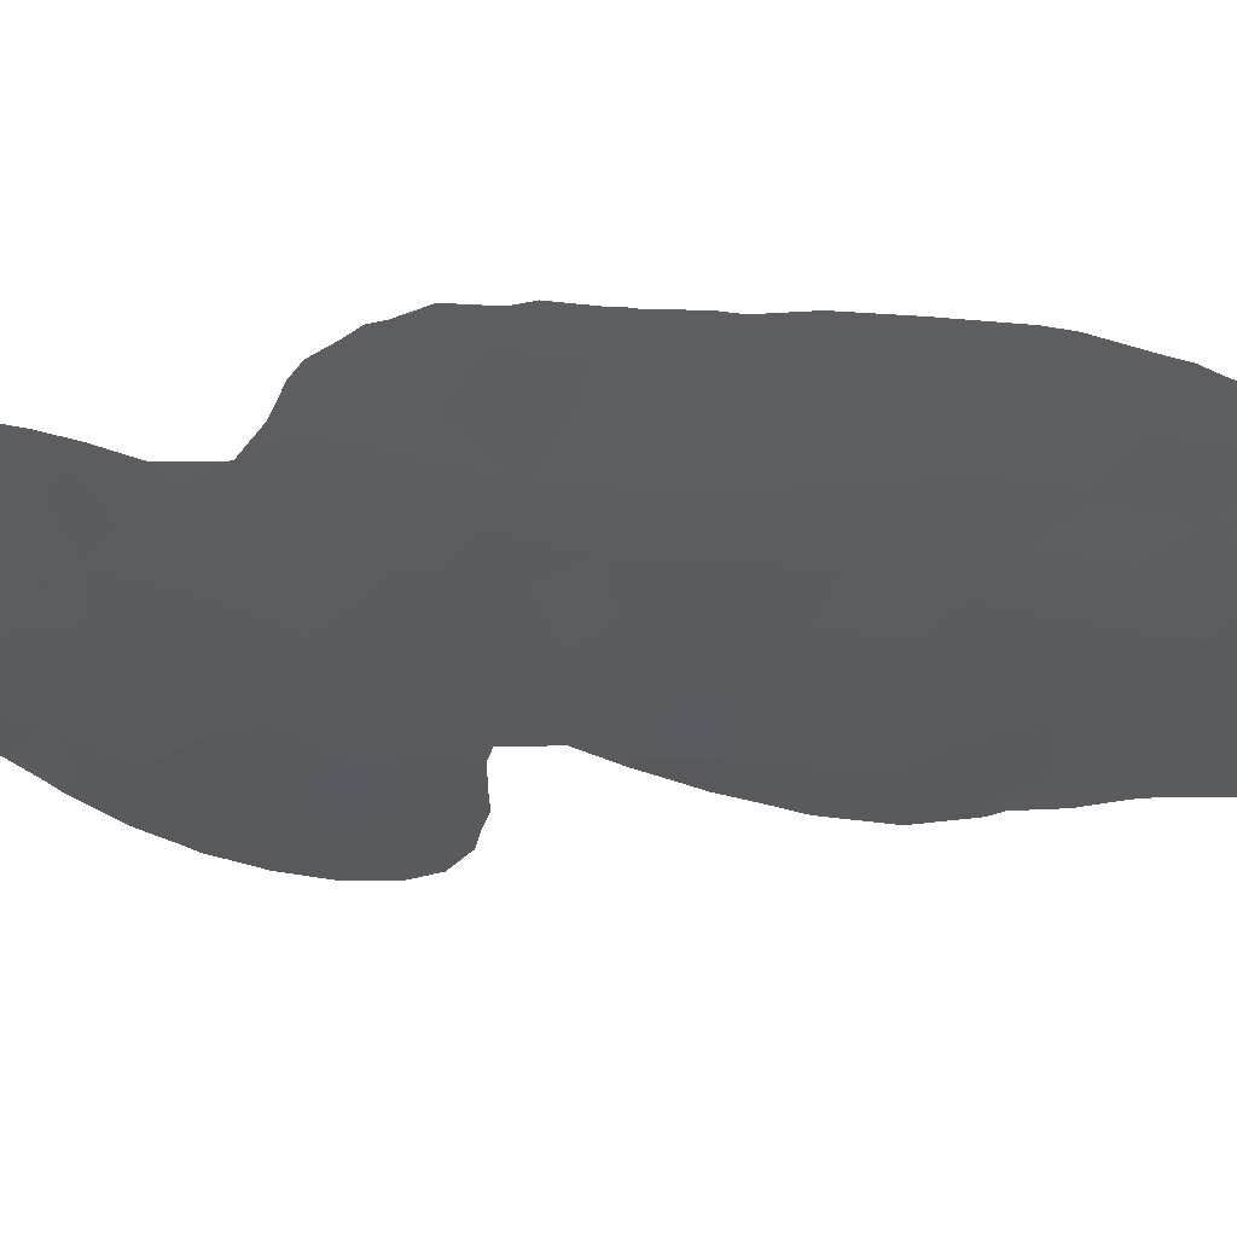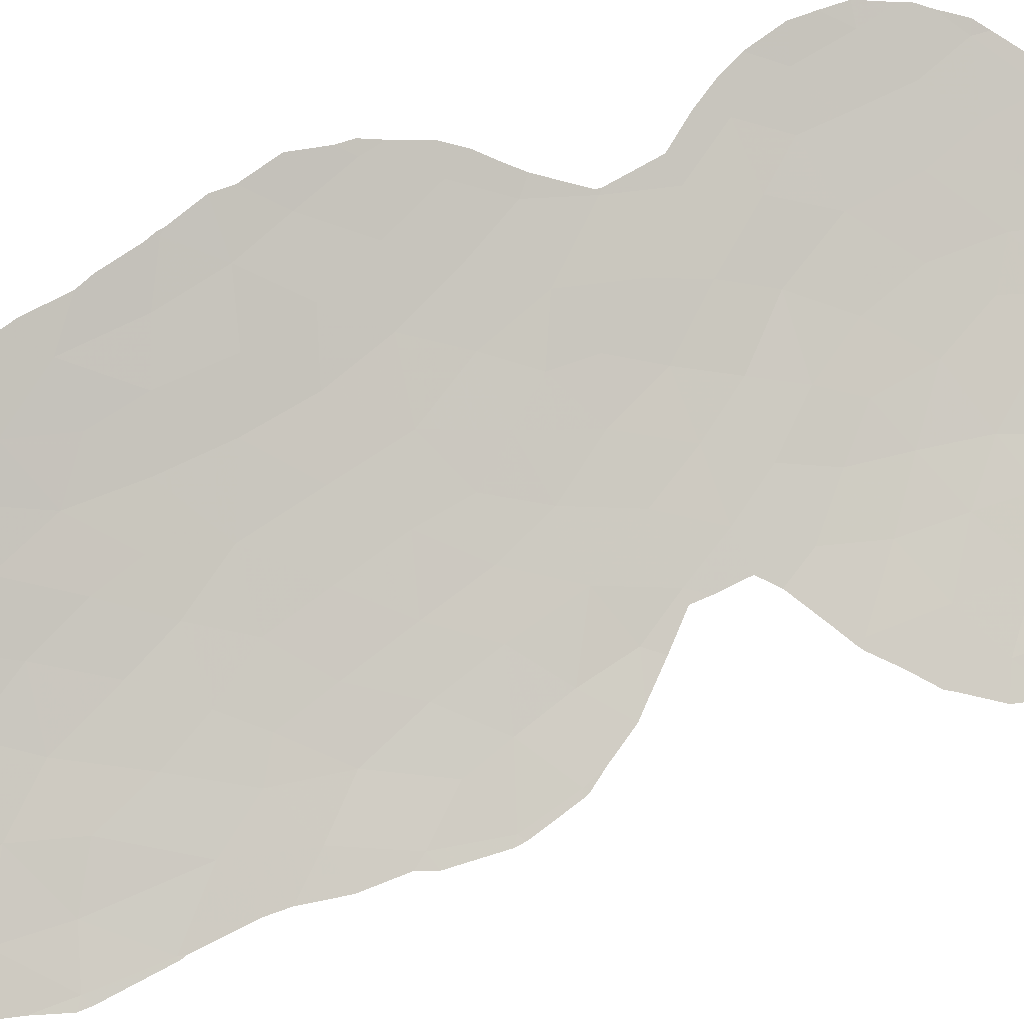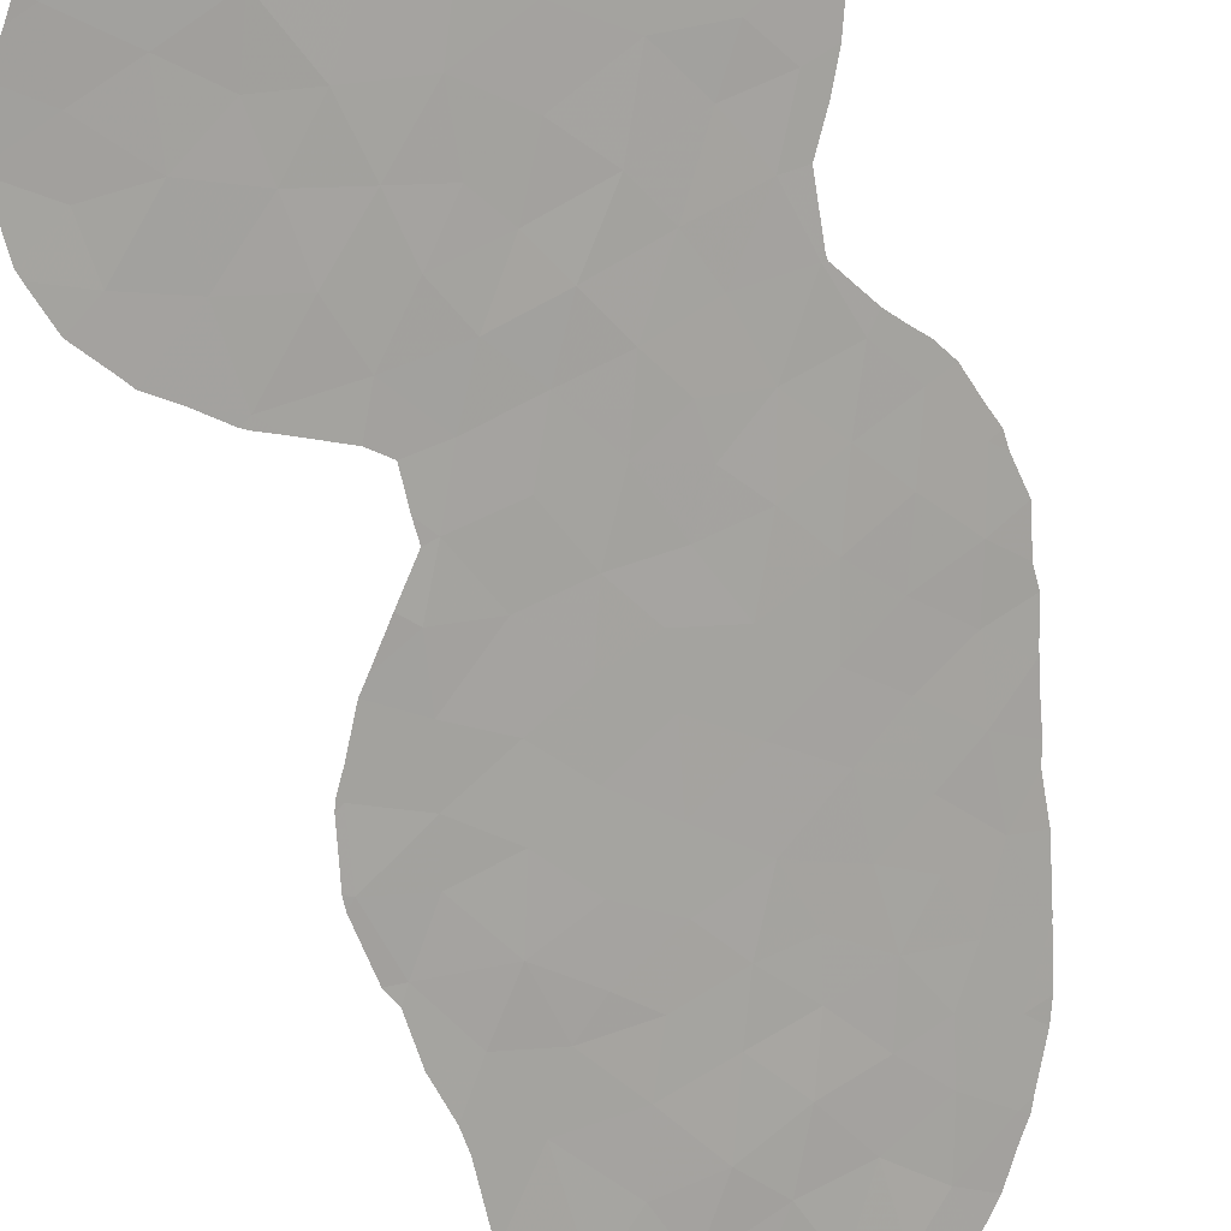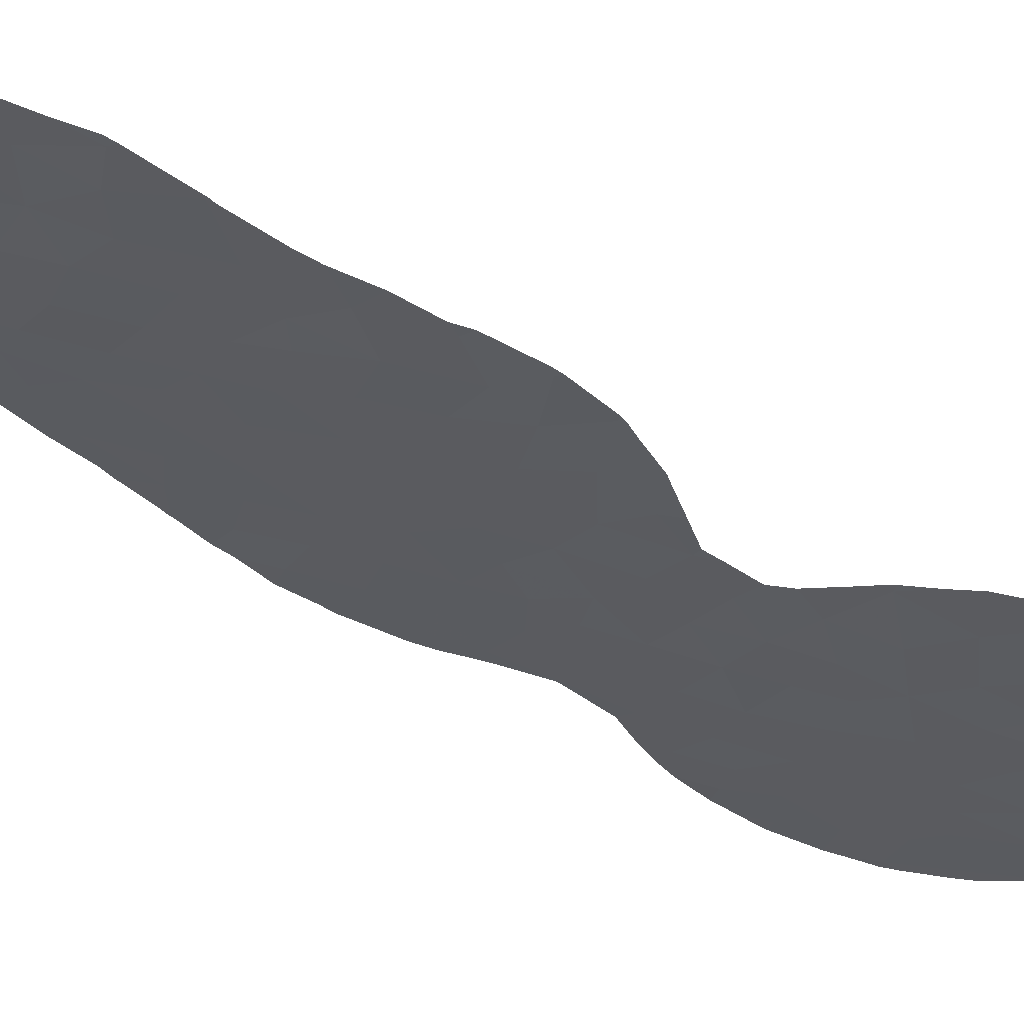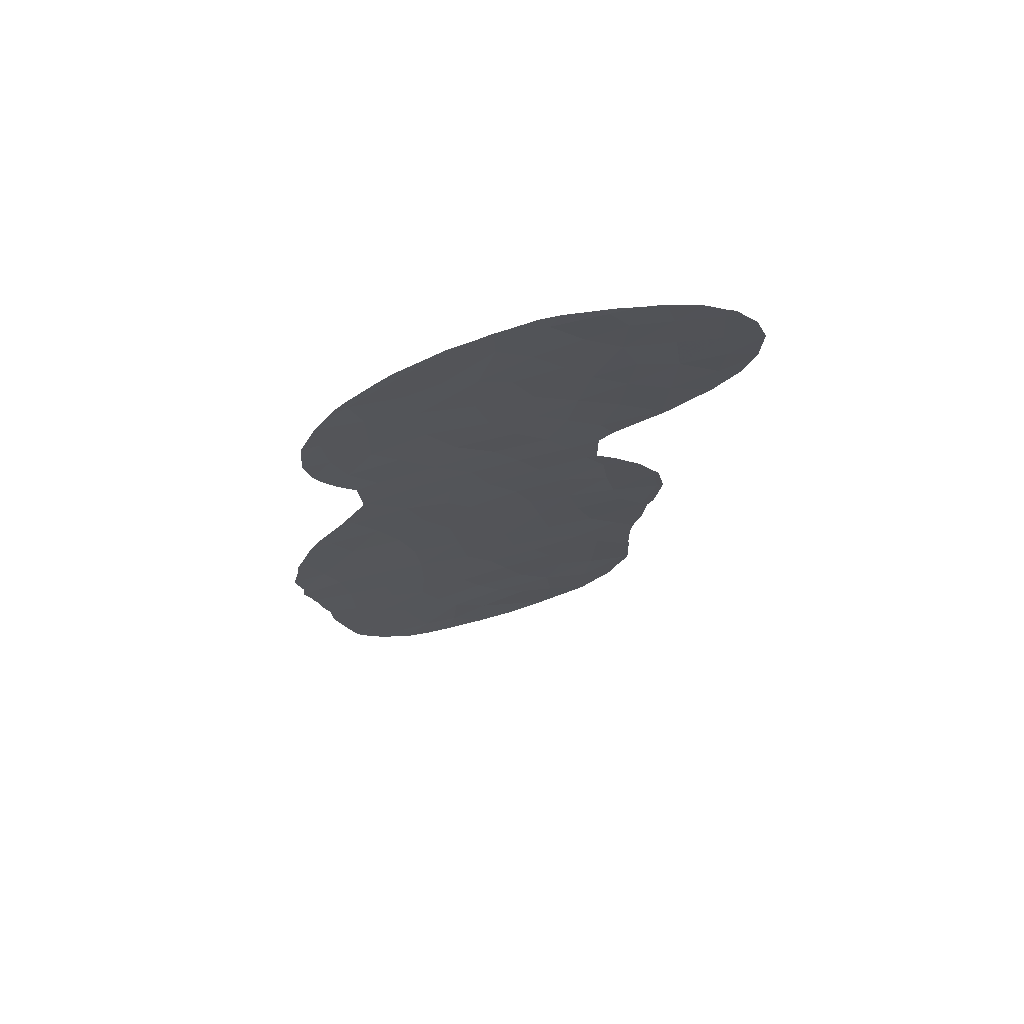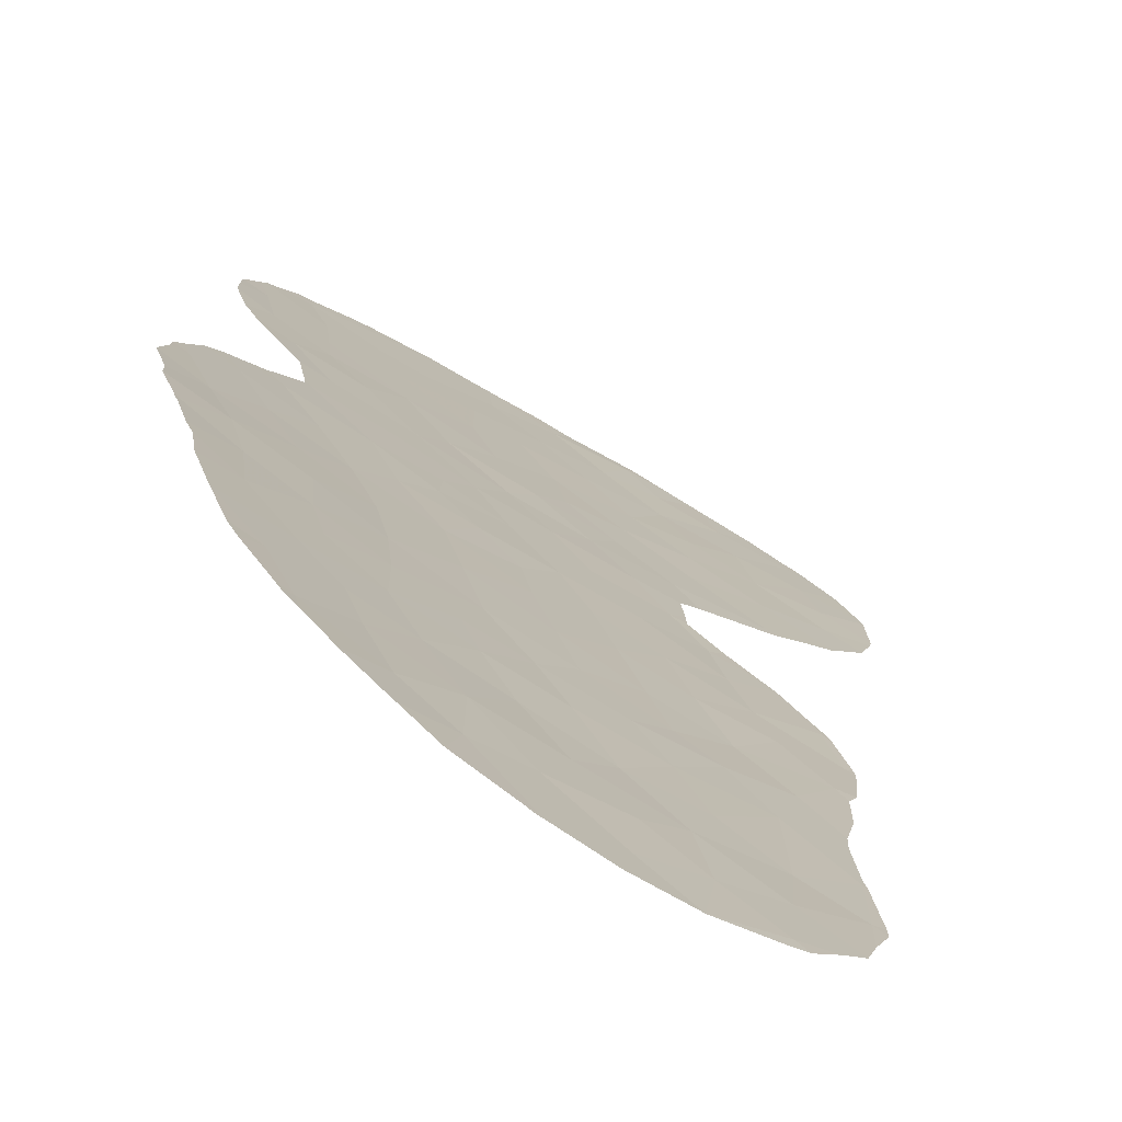
<metadata>
{"format":"obj","ext":"obj","renderer":"f3d","projection":"perspective","resolution":1024,"background":"white","views":[{"elev":-3.7,"azim":121.8,"up":"+Y"},{"elev":57.6,"azim":-118.7,"up":"+Y"},{"elev":-66.6,"azim":12.6,"up":"+Y"},{"elev":-53.7,"azim":-125.6,"up":"+Y"},{"elev":71.9,"azim":-165.3,"up":"+Z"},{"elev":14.4,"azim":176.2,"up":"+Y"}]}
</metadata>
<code>
v -42.44 22.05 -23.17
v -47.52 18.58 -1.329
v -55.37 14.31 0.1117
v -55.07 14.45 1.72
v -42.28 21.93 1.469
v -48.73 17.79 -25.74
v -49.94 17.04 -26.8
v -48.43 17.92 -27.87
v -53.45 15.16 -16.13
v -50.05 17.03 -18.13
v -44.07 20.78 -11.82
v -49.8 17.16 -20.82
v -44.73 20.4 -18.27
v -47.94 18.29 -20.69
v -51.83 16.05 -11.38
v -51.63 16.16 -9.579
v -45.48 19.85 -0.6352
v -42.71 21.69 -7.86
v -48.27 18.12 2.034
v -42.41 21.92 -11.26
v -40.82 23.03 -10.98
v -41.73 22.46 -14.66
v -41.27 22.73 -12.88
v -41.82 22.33 -9.309
v -51.65 16.04 -23.79
v -53.48 15.23 -4.568
v -44.61 20.48 -20.43
v -44.54 20.5 -8.024
v -45.95 19.59 -8.947
v -47.01 18.86 -26.32
v -50.45 16.84 -1.448
v -51.9 16.04 -2.88
v -45.39 19.91 1.64
v -50.95 16.57 -8.07
v -51.19 16.52 6.078
v -49.23 17.57 -8.035
v -46.85 18.95 -22.48
v -47.68 18.43 -24.32
v -47.76 18.42 5.14
v -52.48 15.69 -14.68
v -45.65 19.77 -4.29
v -45.98 19.57 -19.12
v -44.71 20.39 -16.12
v -43.81 21.05 -22.3
v -43 21.63 -21.05
v -49.31 17.5 -14.04
v -43.47 21.28 -19.25
v -42.04 22.3 -19.19
v -47.45 18.64 -8.16
v -52.17 15.87 -13.18
v -45.04 20.15 -10.24
v -50.27 16.98 -6.399
v -49.37 17.47 6.057
v -45.7 19.71 -26.87
v -49.55 17.22 -28.97
v -51.74 16.14 2.746
v -44.87 20.25 5.302
v -47.38 18.65 -19
v -48.41 18.06 -10.02
v -48.95 17.72 -11.9
v -47.52 18.6 -11.6
v -49.47 17.42 -4.768
v -53.94 14.9 -14.06
v -43.28 21.41 -17.51
v -46.84 19.01 -6.144
v -46.72 19.12 -10.25
v -44.53 20.48 -2.341
v -51.16 16.33 -27.88
v -52.45 15.67 -18.17
v -49.71 17.24 -16.29
v -50.44 16.86 -12.47
v -43.73 21 -4.095
v -52.3 15.87 0.9538
v -42.95 21.7 -25.2
v -51.41 16.2 -25.8
v -53.31 15.34 4.112
v -43.41 21.22 -9.717
v -43.25 21.32 -6.05
v -51.35 16.35 -4.709
v -43 21.55 -13.22
v -50.13 17.06 -10.07
v -45.87 19.65 -24.43
v -46.1 19.45 3.726
v -55.22 14.35 -1.506
v -46.37 19.28 -2.851
v -46.49 19.23 -17.15
v -53.7 15.08 -12.22
v -48.97 17.7 0.06935
v -45.16 20.11 -22.42
v -43.29 21.38 -15.29
v -48.9 17.75 3.859
v -49.89 17.19 2.212
v -51.85 16.12 4.63
v -40.77 23.16 -15.91
v -53.77 15.09 0.02381
v -47.63 18.5 -4.563
v -48.37 18.09 -3.143
v -49.1 17.64 -1.954
v -45.92 19.59 -12.31
v -47.08 18.84 0.7149
v -44.96 20.17 3.501
v -43.71 20.97 0.4884
v -48.31 18.09 -17.49
v -51.8 16.02 -20.48
v -42.44 21.82 -0.4457
v -53.52 15.23 2.184
v -47.21 18.77 2.976
v -54.96 14.49 3.612
v -47.64 18.52 -13.34
v -53.64 15.16 -2.254
v -53.14 15.25 -22.16
v -52.1 15.97 -0.8559
v -50.85 16.62 0.568
v -44.53 20.49 -13.95
v -43.68 20.99 2.405
v -48.5 18.01 -6.251
v -46.2 19.42 -14.7
v -45.08 20.14 -5.852
v -50.47 16.86 4.3
v -46.83 18.95 -28.8
v -44.59 20.53 -25.97
v -46.07 19.51 -7.538
v -50.14 17.02 -3.264
v -44.1 20.85 -23.97
v -49.16 17.56 -19.17
v -42.89 21.54 -2.314
v -46.27 19.38 -20.62
v -46.23 19.39 6.251
v -41.98 22.3 -16.79
v -50.83 16.61 -14.6
v -43.71 20.98 -0.9896
v -52.99 15.3 -24.41
v -47.99 18.3 -15.53
v -50.34 16.83 -22.76
v -51.38 16.24 -16.73
v -43.3 21.23 4.105
v -48.63 17.82 -22.92
v -49.76 17.17 -24.59
v -50.95 16.51 -18.87
v -52.74 15.58 -10.04
v -53.01 15.45 -10.39
v -40.73 23.09 -10.21
v -41.09 22.84 -9.14
v -42.33 21.95 -7.402
v -41.92 22.24 -7.935
v -56.48 13.71 -0.5866
v -56.53 13.73 1.106
v -56.41 13.74 -0.8492
v -43.03 21.66 -25.83
v -42.72 21.87 -25.43
v -53.26 15.16 -24.66
v -53.28 15.15 -24.26
v -49.75 17.24 6.751
v -51.02 16.59 6.459
v -47.72 18.46 6.738
v -47.89 18.35 6.737
v -41.47 22.74 -21.5
v -41.78 22.53 -23.14
v -43.65 21.23 -26.79
v -41.08 22.98 -18.17
v -41.15 22.95 -19.57
v -40.49 23.27 -10.86
v -40.45 23.31 -11.39
v -49.53 17.24 -28.98
v -48.17 18.09 -29.18
v -53.19 15.22 -21.93
v -53.23 15.2 -22.13
v -45.34 19.95 -28.35
v -46.61 19.1 -28.86
v -54.16 14.79 -14.28
v -54.15 14.79 -13.92
v -52.59 15.51 -26.64
v -52.88 15.35 -25.68
v -51.07 16.37 -28.31
v -51.42 16.17 -28.11
v -49.56 17.22 -28.98
v -41.97 22.4 -23.77
v -40.68 23.23 -15.95
v -40.66 23.24 -15.72
v -55.31 14.28 -3.132
v -56.05 13.91 -2.043
v -51.34 16.37 -6.382
v -51.34 16.35 -7.472
v -40.22 23.49 -12.55
v -40.43 23.36 -13.83
v -53.52 15.18 -11.49
v -42.05 22.1 -2.173
v -42.46 21.84 -3.122
v -44.78 20.3 5.816
v -46.03 19.51 6.363
v -43.36 21.19 4.644
v -42.98 21.46 4.289
v -53.01 15.47 -5.157
v -51.84 16.08 -5.876
v -43.03 21.47 -4.166
v -51.31 16.37 -8.107
v -52.04 15.94 -9.074
v -53.23 15.2 -22.25
v -53.92 14.92 -16.01
v -49.55 17.23 -28.98
v -46.78 18.99 -28.96
v -46.99 18.85 -28.98
v -41.45 22.76 -21.38
v -53.26 15.2 -19.36
v -53.18 15.24 -20.09
v -53.69 15.02 -16.57
v -53.58 15.06 -18
v -42.59 21.97 -25.09
v -52.06 15.81 -27.27
v -52.95 15.53 5.657
v -54.16 14.89 4.948
v -42.13 22.03 2.713
v -42.24 21.95 3.06
v -56.51 13.74 1.26
v -41.5 22.54 -8.454
v -40.76 23.18 -16.29
v -40.94 23.07 -17.61
v -53.83 15.01 -12.1
v -52.22 15.93 5.975
v -52.77 15.62 5.762
v -44.25 20.64 5.424
v -44.4 20.68 -27.55
v -44.58 20.54 -27.71
v -41.45 22.75 -21.42
v -43.14 21.39 -5.91
v -43.13 21.4 -6.08
v -41.8 22.26 -1.391
v -55.29 14.32 3.9
v -55.58 14.18 3.413
v -54.89 14.52 4.229
v -55.16 14.36 -3.376
v -54.43 14.74 -4.021
v -53.74 15.09 -4.703
v -53.53 15.2 -4.85
v -51.38 16.4 6.369
v -40.4 23.41 -14.53
v -56.08 13.94 2.635
v -41.6 22.41 -0.08182
v -49.03 17.67 6.89
v -41.65 22.37 0.7465
v -53.9 14.97 -12.33
v -46.26 19.37 6.486
v -41.71 22.31 1.618
v -47.19 18.79 6.621
v -42.52 21.76 3.494
f 85 2 97
f 6 7 8
f 135 9 69
f 13 42 27
f 12 137 14
f 15 16 140
f 15 140 141
f 24 21 142
f 24 142 143
f 18 145 144
f 28 122 29
f 75 25 132
f 31 32 123
f 20 11 80
f 33 115 101
f 72 41 118
f 25 75 138
f 36 34 81
f 37 38 82
f 3 147 146
f 84 3 146
f 84 146 148
f 40 63 9
f 47 45 48
f 74 149 150
f 80 11 114
f 18 28 77
f 132 152 151
f 35 53 153
f 35 153 154
f 53 39 155
f 53 155 156
f 1 158 157
f 119 92 91
f 74 121 159
f 74 159 149
f 32 31 112
f 48 161 160
f 14 37 127
f 49 116 36
f 45 44 1
f 41 65 118
f 18 77 24
f 20 21 24
f 2 85 17
f 84 95 3
f 116 96 62
f 32 26 79
f 21 163 162
f 8 55 164
f 8 164 165
f 63 50 87
f 13 27 47
f 47 64 13
f 116 62 52
f 111 166 167
f 88 2 100
f 43 86 13
f 41 85 96
f 96 65 41
f 81 60 59
f 54 120 169
f 54 169 168
f 63 171 170
f 75 132 173
f 75 173 172
f 77 28 51
f 79 62 123
f 68 7 75
f 67 131 17
f 68 175 174
f 55 68 174
f 55 174 176
f 56 93 76
f 82 121 124
f 27 127 89
f 1 177 158
f 7 55 8
f 78 72 118
f 19 107 91
f 94 178 179
f 31 123 98
f 95 4 3
f 65 96 116
f 42 127 27
f 117 99 109
f 118 65 122
f 63 40 50
f 76 108 106
f 15 50 71
f 71 81 15
f 71 130 46
f 130 71 50
f 61 59 60
f 81 71 60
f 60 71 46
f 84 181 180
f 34 52 182
f 34 182 183
f 134 138 137
f 19 100 107
f 130 40 135
f 40 9 135
f 36 116 52
f 52 34 36
f 23 185 184
f 87 50 15
f 87 15 141
f 87 141 186
f 122 65 49
f 130 50 40
f 135 70 130
f 29 66 51
f 126 188 187
f 128 57 189
f 128 189 190
f 59 66 49
f 61 66 59
f 81 59 36
f 36 59 49
f 29 122 49
f 136 192 191
f 52 62 79
f 79 26 193
f 79 193 194
f 126 72 195
f 126 195 188
f 67 41 72
f 132 151 173
f 16 34 196
f 16 196 197
f 27 44 45
f 45 47 27
f 48 129 64
f 48 64 47
f 129 90 64
f 111 167 198
f 9 63 170
f 9 170 199
f 88 92 113
f 138 75 7
f 68 55 7
f 55 176 200
f 6 138 7
f 120 201 169
f 120 202 201
f 99 117 114
f 48 203 161
f 15 81 16
f 104 69 204
f 104 204 205
f 69 9 206
f 69 206 207
f 10 135 139
f 42 58 127
f 73 56 106
f 73 112 113
f 110 112 95
f 114 117 43
f 90 114 43
f 43 13 64
f 90 43 64
f 74 150 208
f 1 74 208
f 1 208 177
f 68 75 172
f 68 172 209
f 68 209 175
f 76 210 211
f 115 5 212
f 115 212 213
f 3 4 214
f 3 214 147
f 20 23 21
f 24 143 215
f 94 129 217
f 94 217 216
f 104 25 134
f 138 134 25
f 20 77 11
f 124 89 82
f 80 22 23
f 80 23 20
f 18 78 28
f 89 37 82
f 39 83 128
f 84 110 95
f 85 41 67
f 117 86 43
f 87 186 218
f 101 115 136
f 137 37 14
f 2 88 98
f 98 88 31
f 37 89 127
f 89 44 27
f 90 22 80
f 77 51 11
f 93 35 219
f 93 219 220
f 57 221 189
f 121 222 159
f 121 54 223
f 121 223 222
f 45 1 157
f 45 157 224
f 48 45 224
f 48 224 203
f 31 113 112
f 56 119 93
f 119 35 93
f 137 38 37
f 38 30 82
f 53 35 119
f 119 56 92
f 91 92 19
f 32 112 110
f 2 98 97
f 72 78 225
f 72 225 195
f 78 18 144
f 78 144 226
f 78 226 225
f 77 20 24
f 28 118 122
f 95 106 4
f 94 22 129
f 90 129 22
f 32 79 123
f 96 85 97
f 97 62 96
f 97 98 123
f 21 162 142
f 8 120 30
f 94 216 178
f 19 88 100
f 100 2 17
f 86 42 13
f 99 66 61
f 99 11 51
f 57 101 136
f 28 29 51
f 76 93 220
f 76 220 210
f 111 25 104
f 105 126 187
f 105 187 227
f 5 115 102
f 120 54 30
f 6 8 30
f 89 124 44
f 39 91 107
f 91 39 53
f 97 123 62
f 54 168 223
f 99 61 109
f 60 109 61
f 108 228 229
f 108 230 228
f 39 107 83
f 56 76 106
f 108 76 211
f 108 211 230
f 106 108 4
f 109 133 117
f 46 109 60
f 134 12 104
f 84 148 181
f 110 84 180
f 110 180 231
f 124 121 74
f 70 103 133
f 133 86 117
f 102 33 17
f 34 183 196
f 21 23 184
f 21 184 163
f 107 100 33
f 100 17 33
f 42 86 58
f 51 66 99
f 128 83 57
f 101 57 83
f 26 110 231
f 26 231 232
f 26 232 233
f 26 233 234
f 111 132 25
f 110 26 32
f 56 113 92
f 31 88 113
f 88 19 92
f 55 200 164
f 114 11 99
f 90 80 114
f 69 207 204
f 106 95 73
f 73 113 56
f 95 112 73
f 26 234 193
f 81 34 16
f 35 235 219
f 35 154 235
f 16 197 140
f 22 94 179
f 22 179 236
f 58 125 14
f 65 116 49
f 4 108 229
f 4 229 237
f 115 33 102
f 23 22 236
f 23 236 185
f 66 29 49
f 52 79 194
f 52 194 182
f 4 237 214
f 78 118 28
f 53 119 91
f 120 8 165
f 120 165 202
f 105 227 238
f 53 239 153
f 9 199 206
f 67 17 85
f 6 30 38
f 5 105 238
f 5 238 240
f 63 87 241
f 63 241 171
f 103 125 58
f 14 125 12
f 44 124 1
f 126 67 72
f 124 74 1
f 102 131 105
f 87 218 241
f 14 127 58
f 128 190 242
f 129 48 160
f 129 160 217
f 5 102 105
f 131 102 17
f 46 130 70
f 131 67 126
f 5 240 243
f 125 103 10
f 131 126 105
f 39 128 244
f 39 244 155
f 53 156 239
f 132 111 198
f 132 198 152
f 128 242 244
f 109 46 133
f 5 243 212
f 12 125 139
f 111 104 205
f 111 205 166
f 70 133 46
f 103 58 86
f 133 103 86
f 18 24 215
f 18 215 145
f 135 10 70
f 136 245 192
f 54 121 82
f 57 136 191
f 57 191 221
f 136 115 213
f 136 213 245
f 134 137 12
f 30 54 82
f 10 103 70
f 6 38 138
f 137 138 38
f 139 135 69
f 10 139 125
f 104 139 69
f 83 107 33
f 83 33 101
f 12 139 104

</code>
